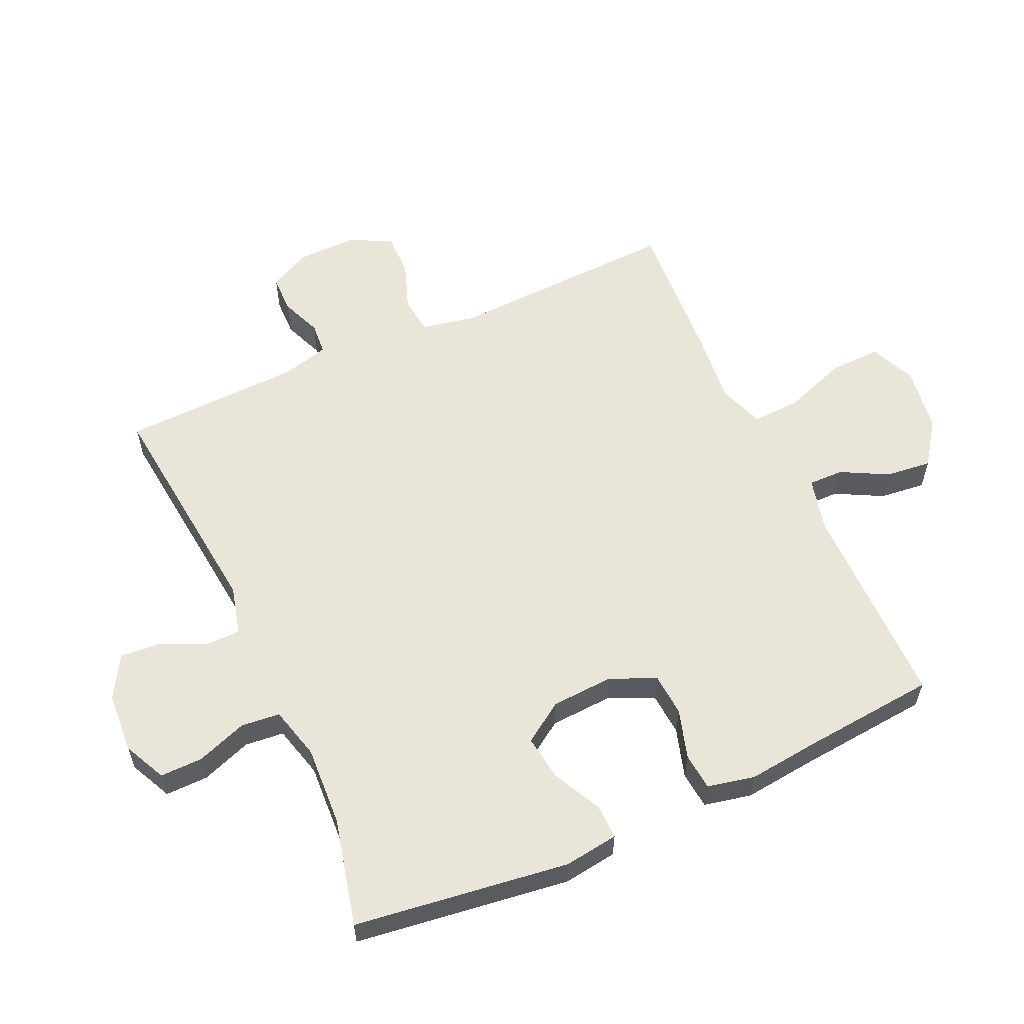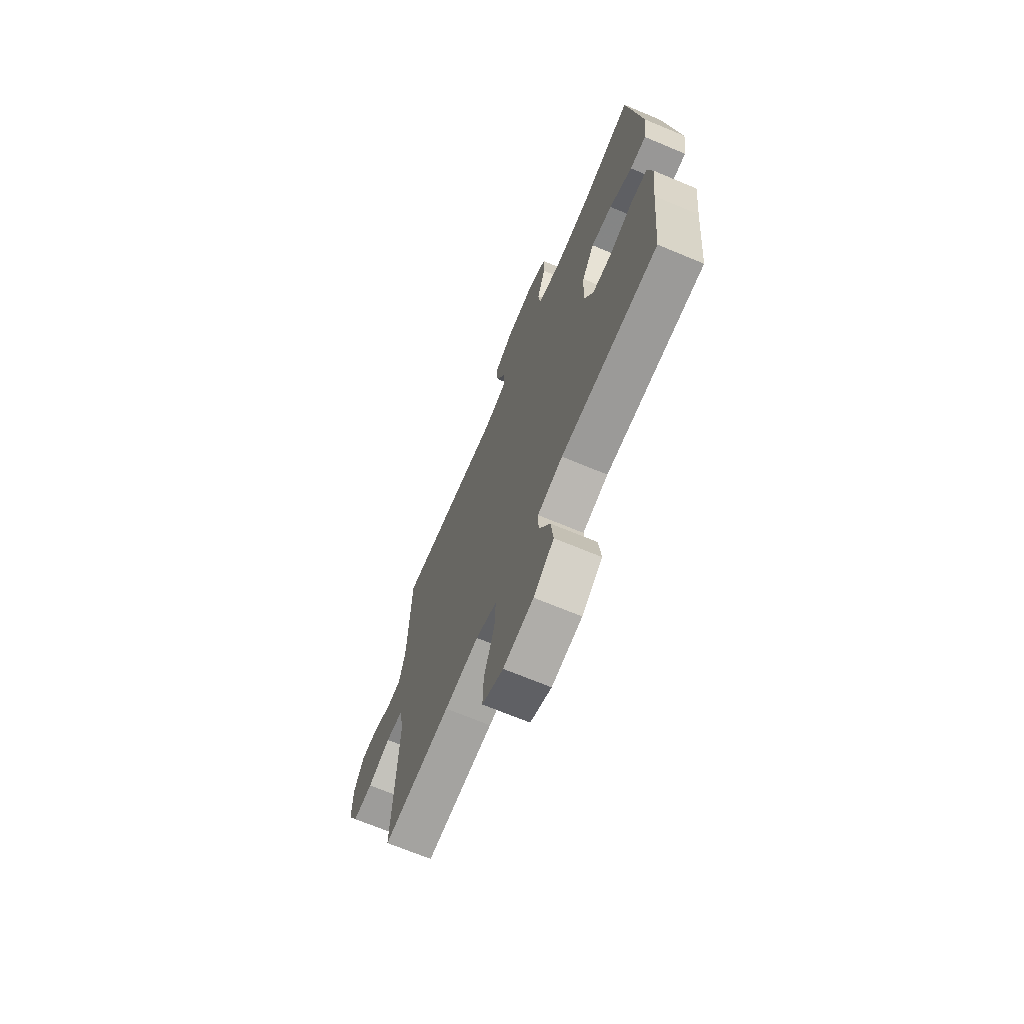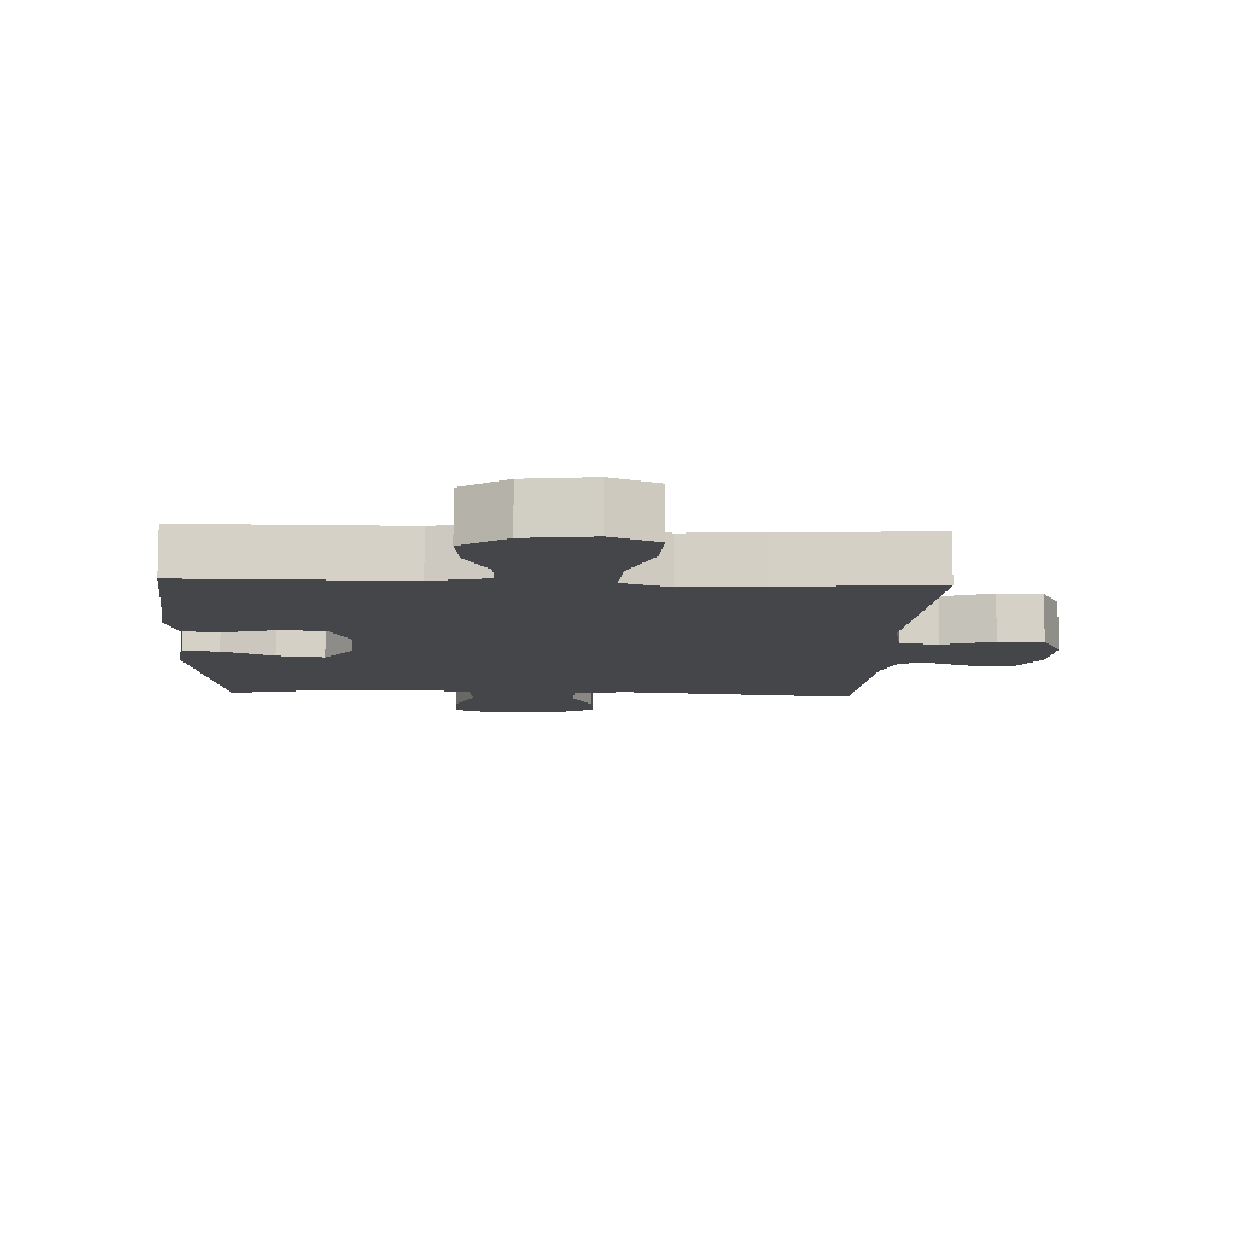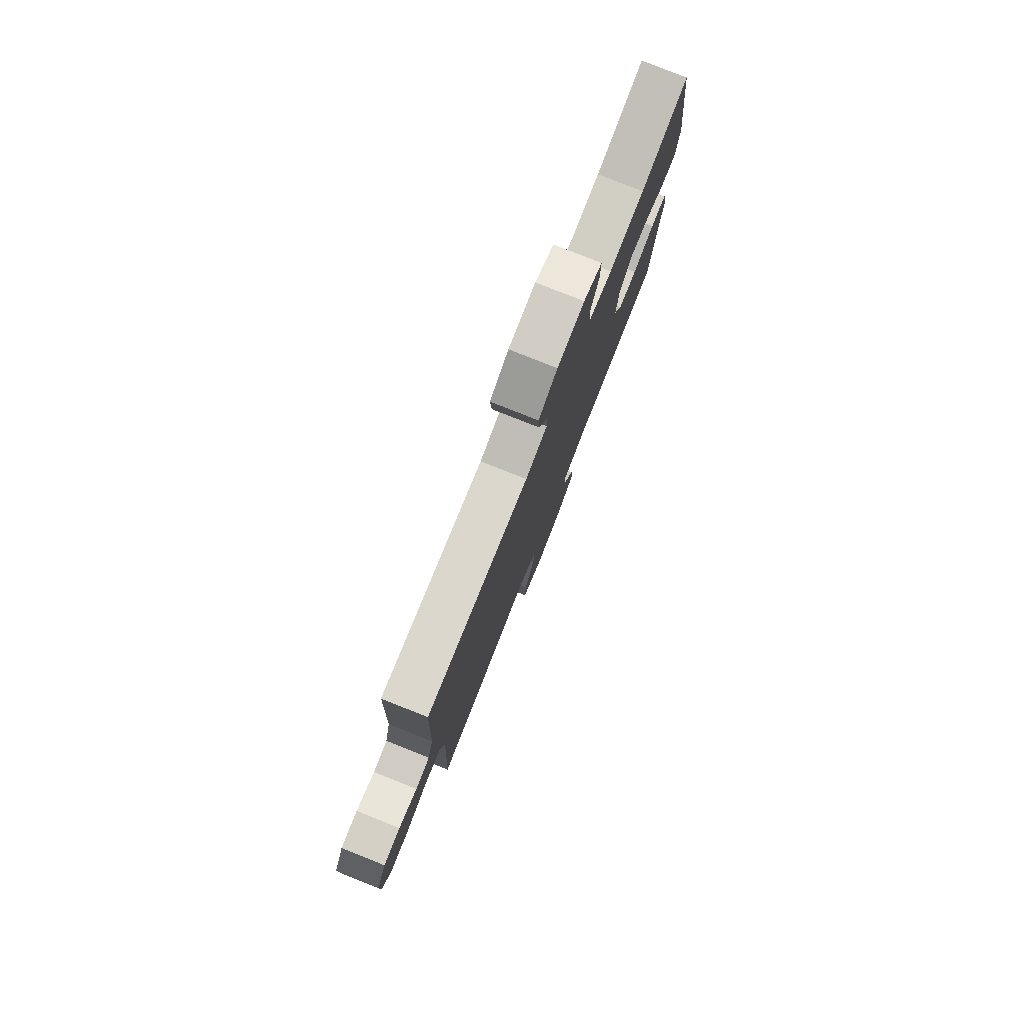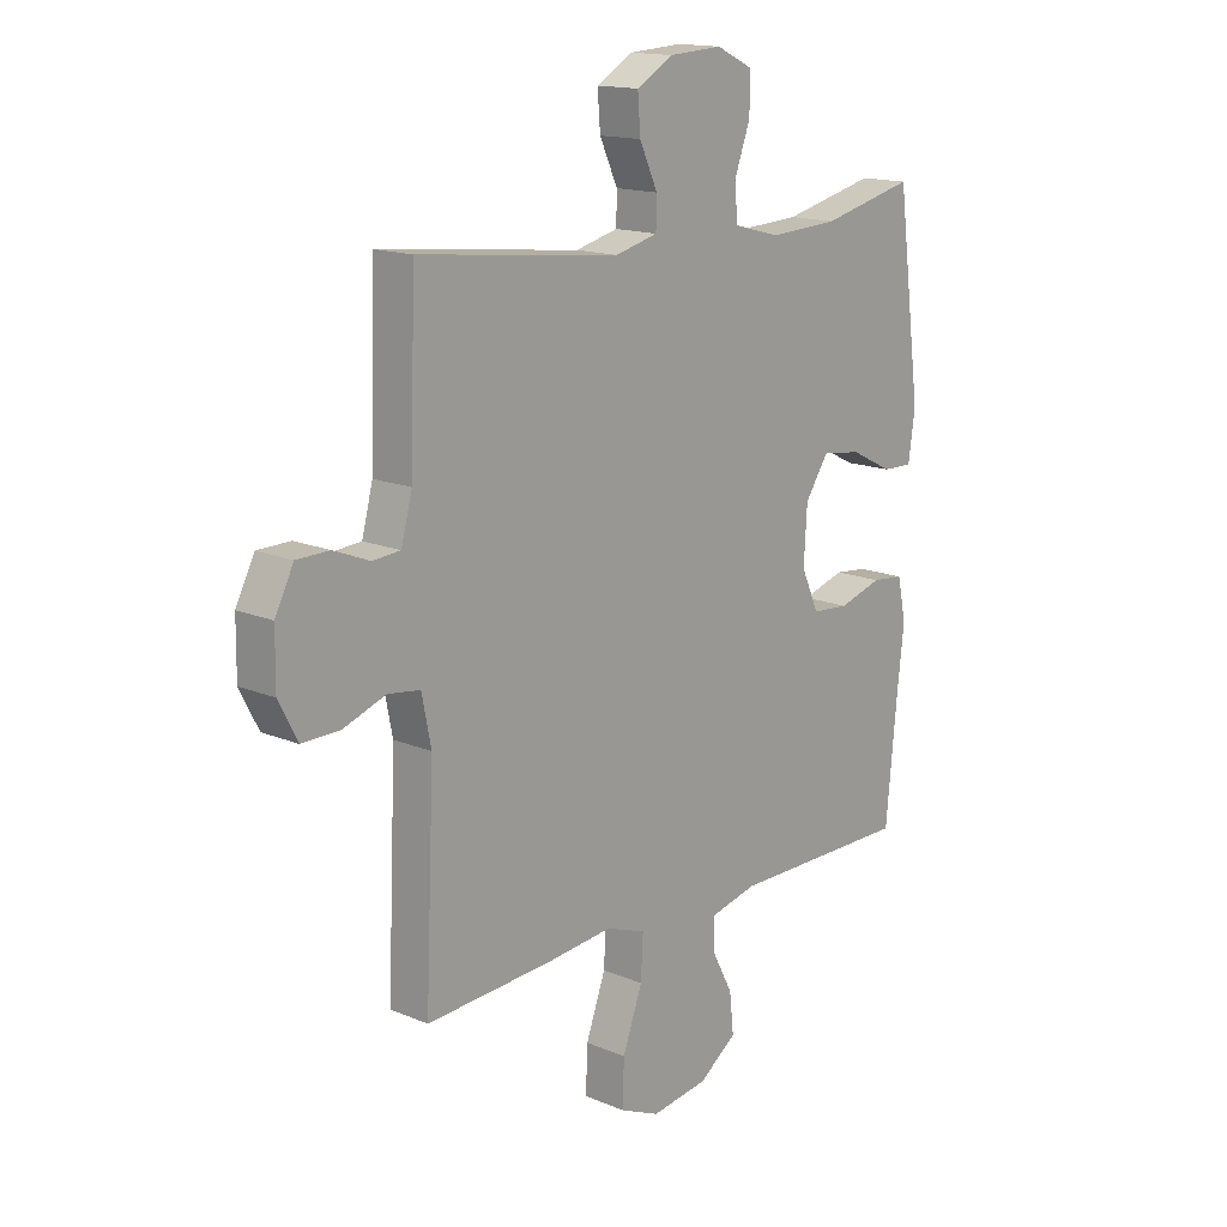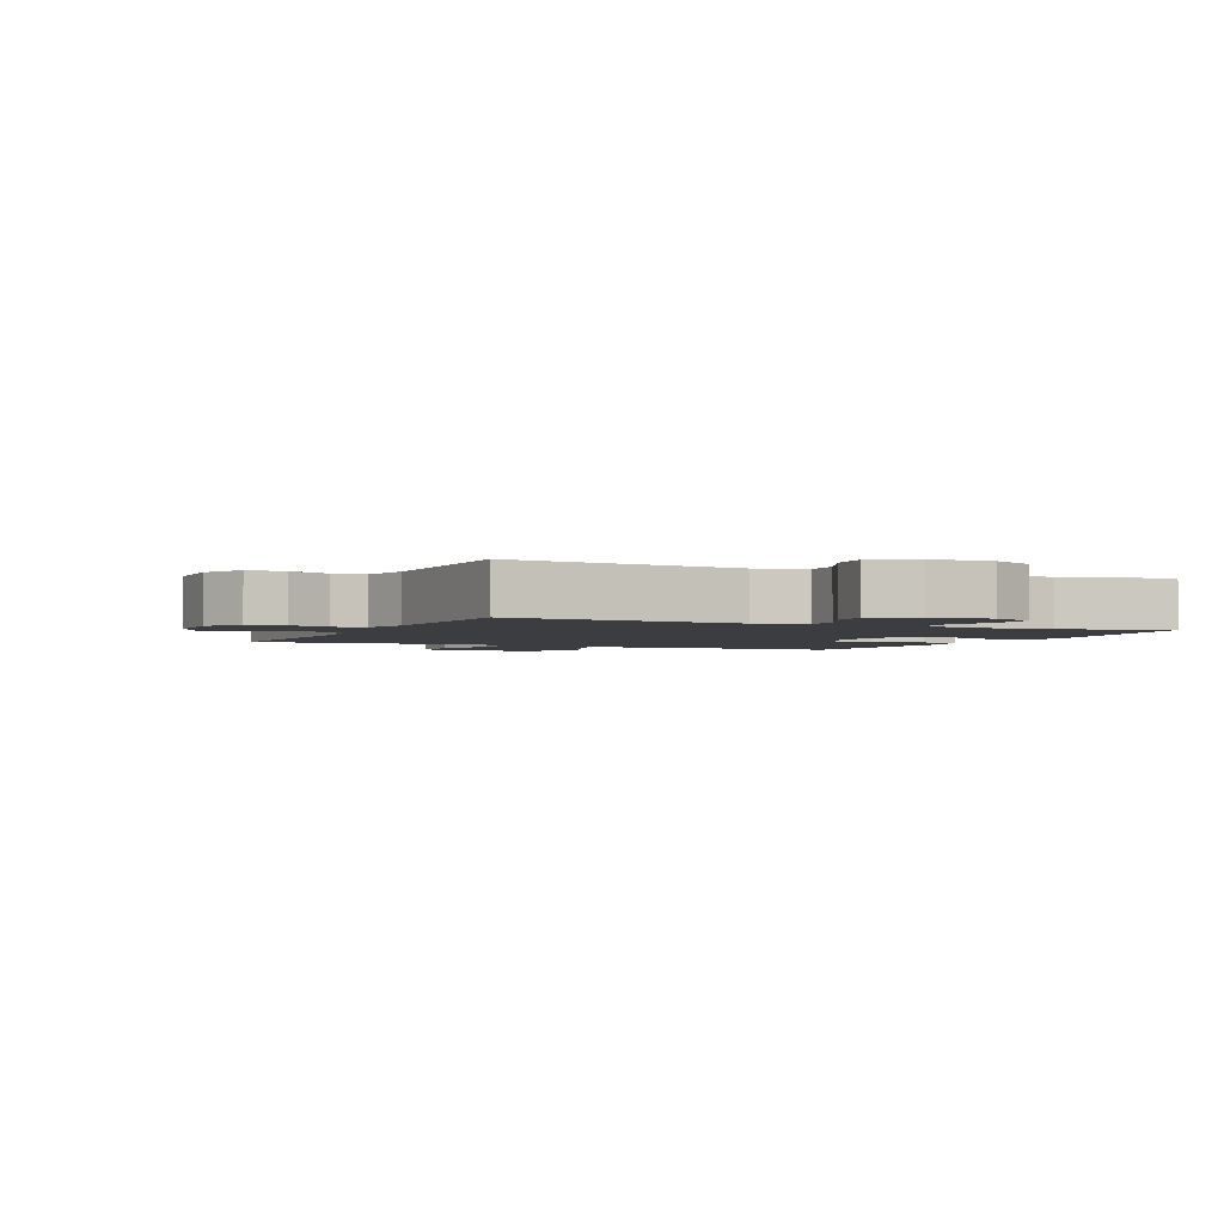
<metadata>
{"format":"obj","ext":"obj","renderer":"f3d","projection":"perspective","resolution":1024,"background":"white","views":[{"elev":58.1,"azim":65.6,"up":"+Y"},{"elev":-69.3,"azim":67.3,"up":"+Z"},{"elev":-9.8,"azim":177.2,"up":"+Y"},{"elev":79.6,"azim":-68.3,"up":"+Z"},{"elev":15.4,"azim":-48.4,"up":"+Z"},{"elev":-2.5,"azim":-24.3,"up":"+Y"}]}
</metadata>
<code>
v 0.5 0.07 0.5
v 0.545 0.07 0.159
v 0.533 0.07 0.073
v 0.478 0.07 0.074
v 0.4 0.07 0.113
v 0.328 0.07 0.123
v 0.285 0.07 0.059
v 0.279 0.07 -0.04
v 0.311 0.07 -0.112
v 0.379 0.07 -0.117
v 0.458 0.07 -0.093
v 0.517 0.07 -0.099
v 0.533 0.07 -0.174
v 0.52 0.07 -0.289
v 0.5 0.07 -0.5
v 0.168 0.07 -0.501
v 0.081 0.07 -0.522
v 0.082 0.07 -0.578
v 0.121 0.07 -0.652
v 0.129 0.07 -0.725
v 0.059 0.07 -0.775
v -0.045 0.07 -0.79
v -0.118 0.07 -0.758
v -0.115 0.07 -0.676
v -0.079 0.07 -0.576
v -0.075 0.07 -0.499
v -0.148 0.07 -0.473
v -0.266 0.07 -0.485
v -0.5 0.07 -0.5
v -0.484 0.07 -0.132
v -0.501 0.07 -0.047
v -0.56 0.07 -0.039
v -0.638 0.07 -0.067
v -0.707 0.07 -0.068
v -0.741 0.07 -0.002
v -0.74 0.07 0.093
v -0.706 0.07 0.16
v -0.646 0.07 0.161
v -0.581 0.07 0.135
v -0.53 0.07 0.139
v -0.51 0.07 0.215
v -0.5 0.07 0.5
v -0.131 0.07 0.46
v -0.053 0.07 0.48
v -0.052 0.07 0.534
v -0.085 0.07 0.606
v -0.09 0.07 0.671
v -0.023 0.07 0.71
v 0.074 0.07 0.716
v 0.141 0.07 0.684
v 0.14 0.07 0.616
v 0.111 0.07 0.536
v 0.117 0.07 0.474
v 0.201 0.07 0.452
v 0.329 0.07 0.459
v 0.5 0 0.5
v 0.545 0 0.159
v 0.533 0 0.073
v 0.478 0 0.074
v 0.4 0 0.113
v 0.328 0 0.123
v 0.285 0 0.059
v 0.279 0 -0.04
v 0.311 0 -0.112
v 0.379 0 -0.117
v 0.458 0 -0.093
v 0.517 0 -0.099
v 0.533 0 -0.174
v 0.52 0 -0.289
v 0.5 0 -0.5
v 0.168 0 -0.501
v 0.081 0 -0.522
v 0.082 0 -0.578
v 0.121 0 -0.652
v 0.129 0 -0.725
v 0.059 0 -0.775
v -0.045 0 -0.79
v -0.118 0 -0.758
v -0.115 0 -0.676
v -0.079 0 -0.576
v -0.075 0 -0.499
v -0.148 0 -0.473
v -0.266 0 -0.485
v -0.5 0 -0.5
v -0.484 0 -0.132
v -0.501 0 -0.047
v -0.56 0 -0.039
v -0.638 0 -0.067
v -0.707 0 -0.068
v -0.741 0 -0.002
v -0.74 0 0.093
v -0.706 0 0.16
v -0.646 0 0.161
v -0.581 0 0.135
v -0.53 0 0.139
v -0.51 0 0.215
v -0.5 0 0.5
v -0.131 0 0.46
v -0.053 0 0.48
v -0.052 0 0.534
v -0.085 0 0.606
v -0.09 0 0.671
v -0.023 0 0.71
v 0.074 0 0.716
v 0.141 0 0.684
v 0.14 0 0.616
v 0.111 0 0.536
v 0.117 0 0.474
v 0.201 0 0.452
v 0.329 0 0.459
f 50 51 52
f 49 50 52
f 48 49 52
f 47 48 52
f 46 47 52
f 45 46 52
f 44 45 52 53
f 43 44 53 54
f 41 42 43
f 40 41 43 54
f 37 38 39
f 36 37 39
f 35 36 39
f 34 35 39
f 33 34 39
f 32 33 39
f 31 32 39 40
f 40 54 55
f 31 40 55
f 30 31 55
f 30 55 1
f 29 30 1
f 28 29 1
f 27 28 1
f 23 24 25
f 22 23 25
f 21 22 25
f 20 21 25
f 19 20 25
f 18 19 25
f 17 18 25 26
f 14 15 16
f 17 26 27
f 16 17 27
f 14 16 27
f 13 14 27
f 12 13 27
f 11 12 27
f 10 11 27
f 3 4 5
f 2 3 5
f 1 2 5
f 1 5 6
f 27 1 6 7
f 9 10 27
f 8 9 27
f 7 8 27
f 107 106 105
f 107 105 104
f 107 104 103
f 107 103 102
f 107 102 101
f 107 101 100
f 108 107 100 99
f 109 108 99 98
f 98 97 96
f 109 98 96 95
f 94 93 92
f 94 92 91
f 94 91 90
f 94 90 89
f 94 89 88
f 94 88 87
f 95 94 87 86
f 110 109 95
f 110 95 86
f 110 86 85
f 56 110 85
f 56 85 84
f 56 84 83
f 56 83 82
f 80 79 78
f 80 78 77
f 80 77 76
f 80 76 75
f 80 75 74
f 80 74 73
f 81 80 73 72
f 71 70 69
f 82 81 72
f 82 72 71
f 82 71 69
f 82 69 68
f 82 68 67
f 82 67 66
f 82 66 65
f 60 59 58
f 60 58 57
f 60 57 56
f 61 60 56
f 62 61 56 82
f 82 65 64
f 82 64 63
f 82 63 62
f 1 56 57 2
f 2 57 58 3
f 3 58 59 4
f 4 59 60 5
f 5 60 61 6
f 6 61 62 7
f 7 62 63 8
f 8 63 64 9
f 9 64 65 10
f 10 65 66 11
f 11 66 67 12
f 12 67 68 13
f 13 68 69 14
f 14 69 70 15
f 15 70 71 16
f 16 71 72 17
f 17 72 73 18
f 18 73 74 19
f 19 74 75 20
f 20 75 76 21
f 21 76 77 22
f 22 77 78 23
f 23 78 79 24
f 24 79 80 25
f 25 80 81 26
f 26 81 82 27
f 27 82 83 28
f 28 83 84 29
f 29 84 85 30
f 30 85 86 31
f 31 86 87 32
f 32 87 88 33
f 33 88 89 34
f 34 89 90 35
f 35 90 91 36
f 36 91 92 37
f 37 92 93 38
f 38 93 94 39
f 39 94 95 40
f 40 95 96 41
f 41 96 97 42
f 42 97 98 43
f 43 98 99 44
f 44 99 100 45
f 45 100 101 46
f 46 101 102 47
f 47 102 103 48
f 48 103 104 49
f 49 104 105 50
f 50 105 106 51
f 51 106 107 52
f 52 107 108 53
f 53 108 109 54
f 54 109 110 55
f 55 110 56 1

</code>
